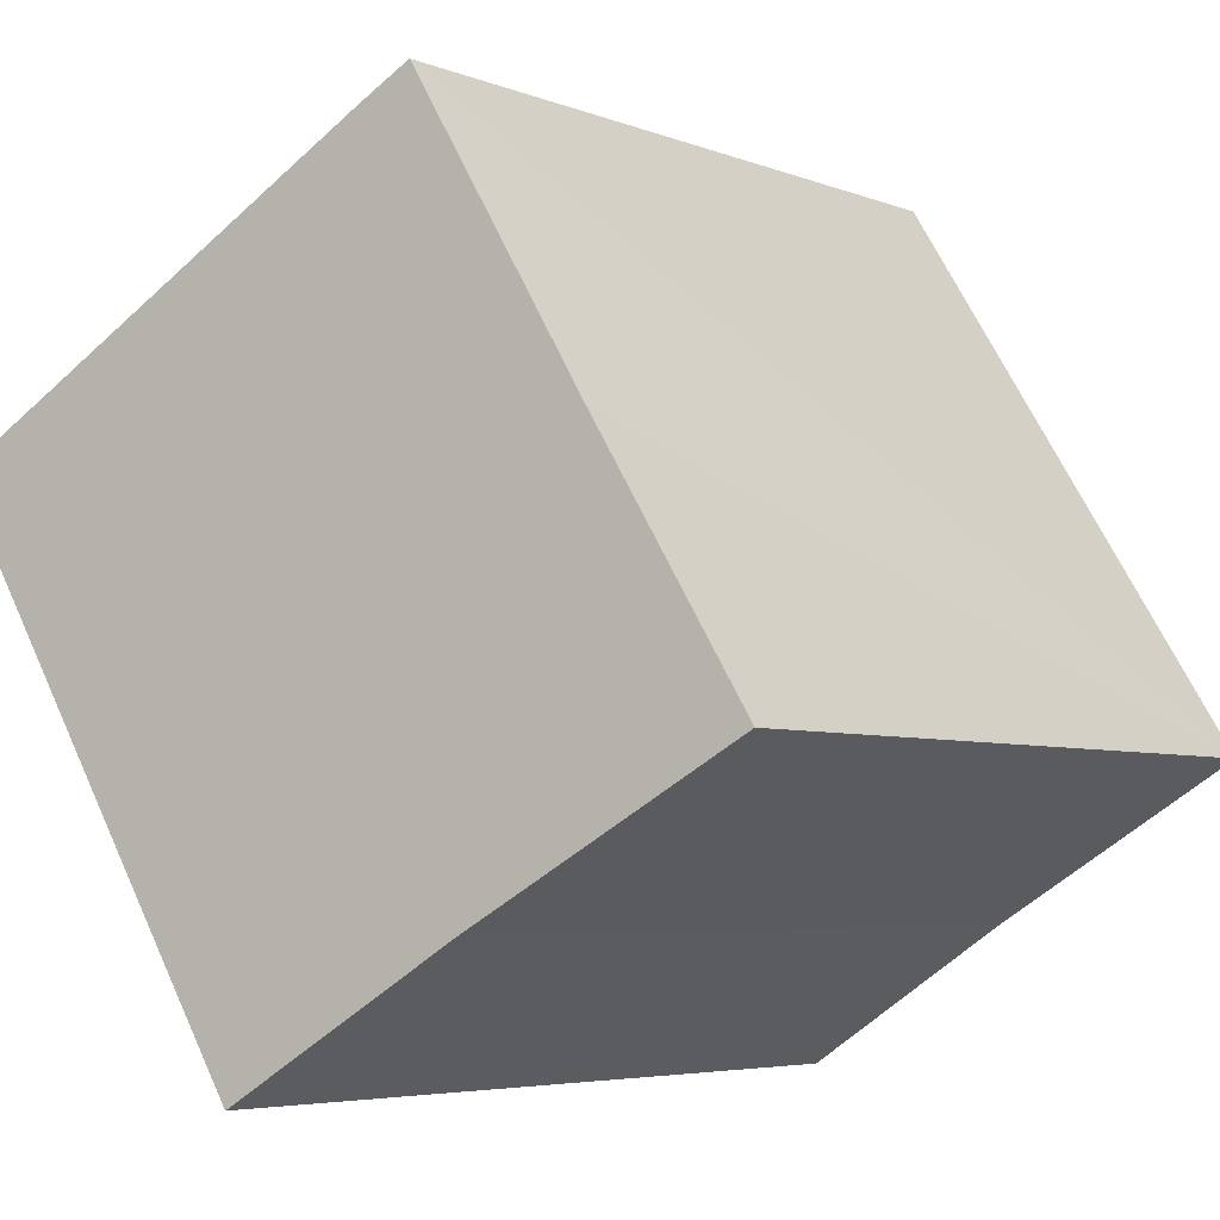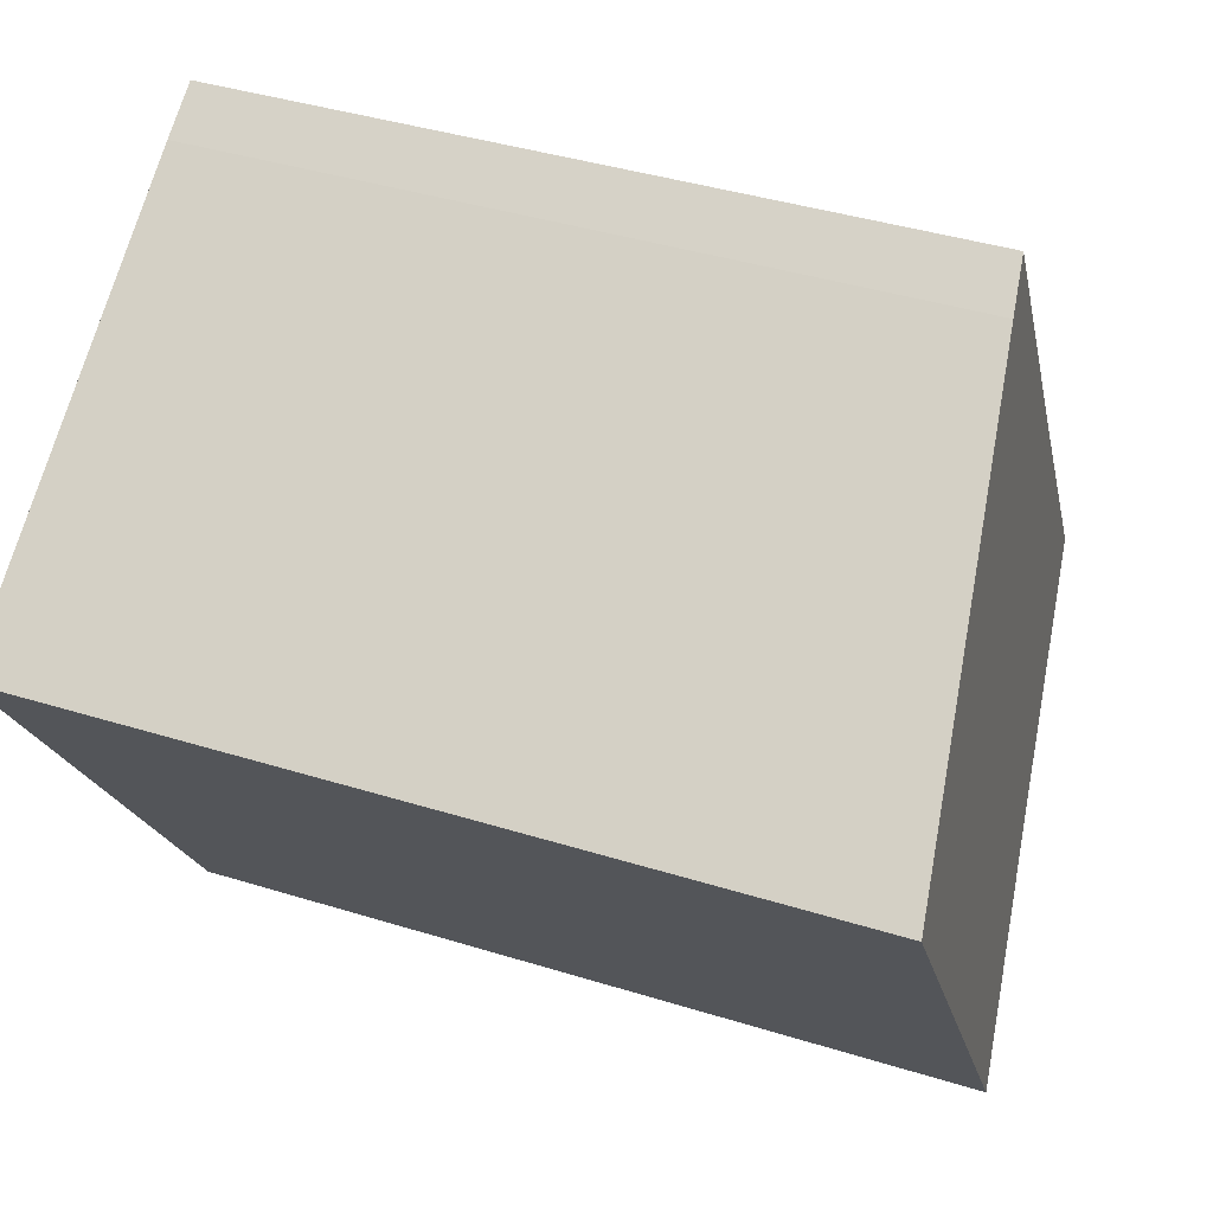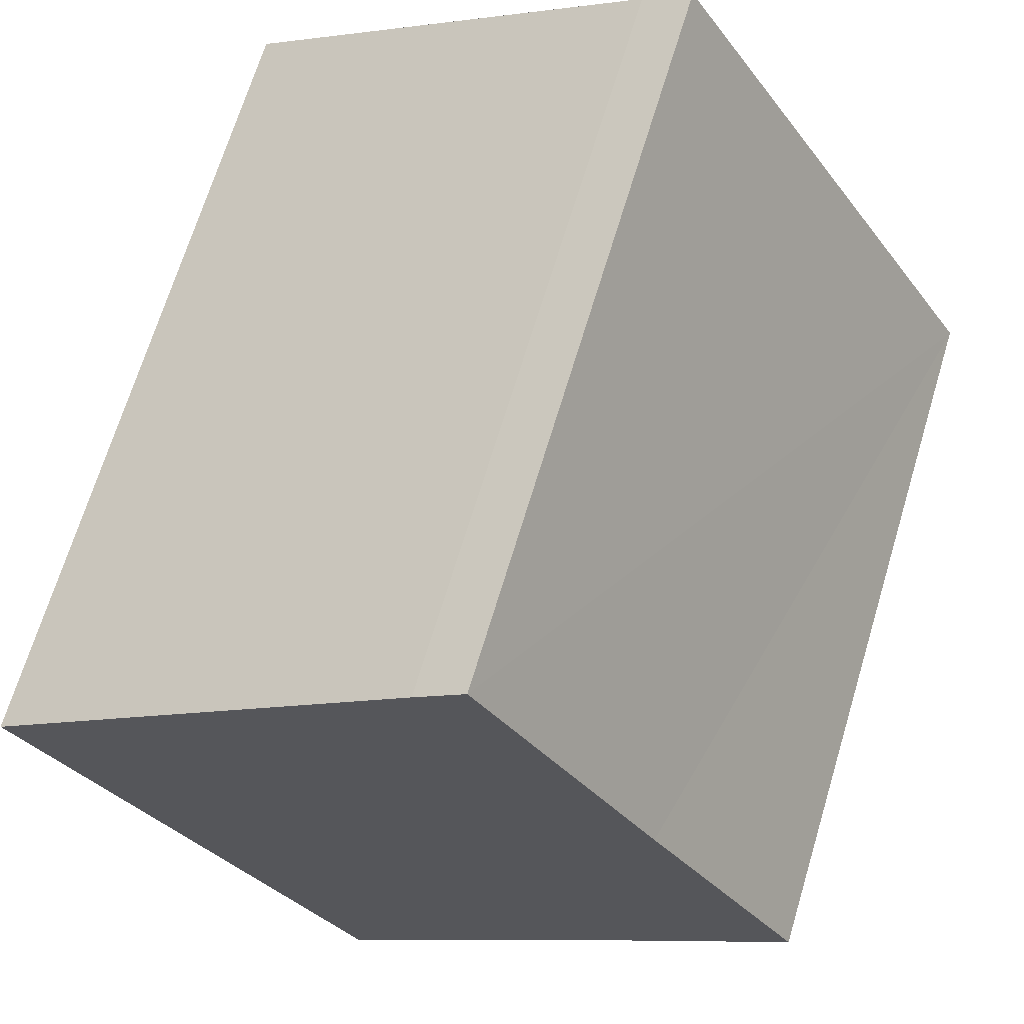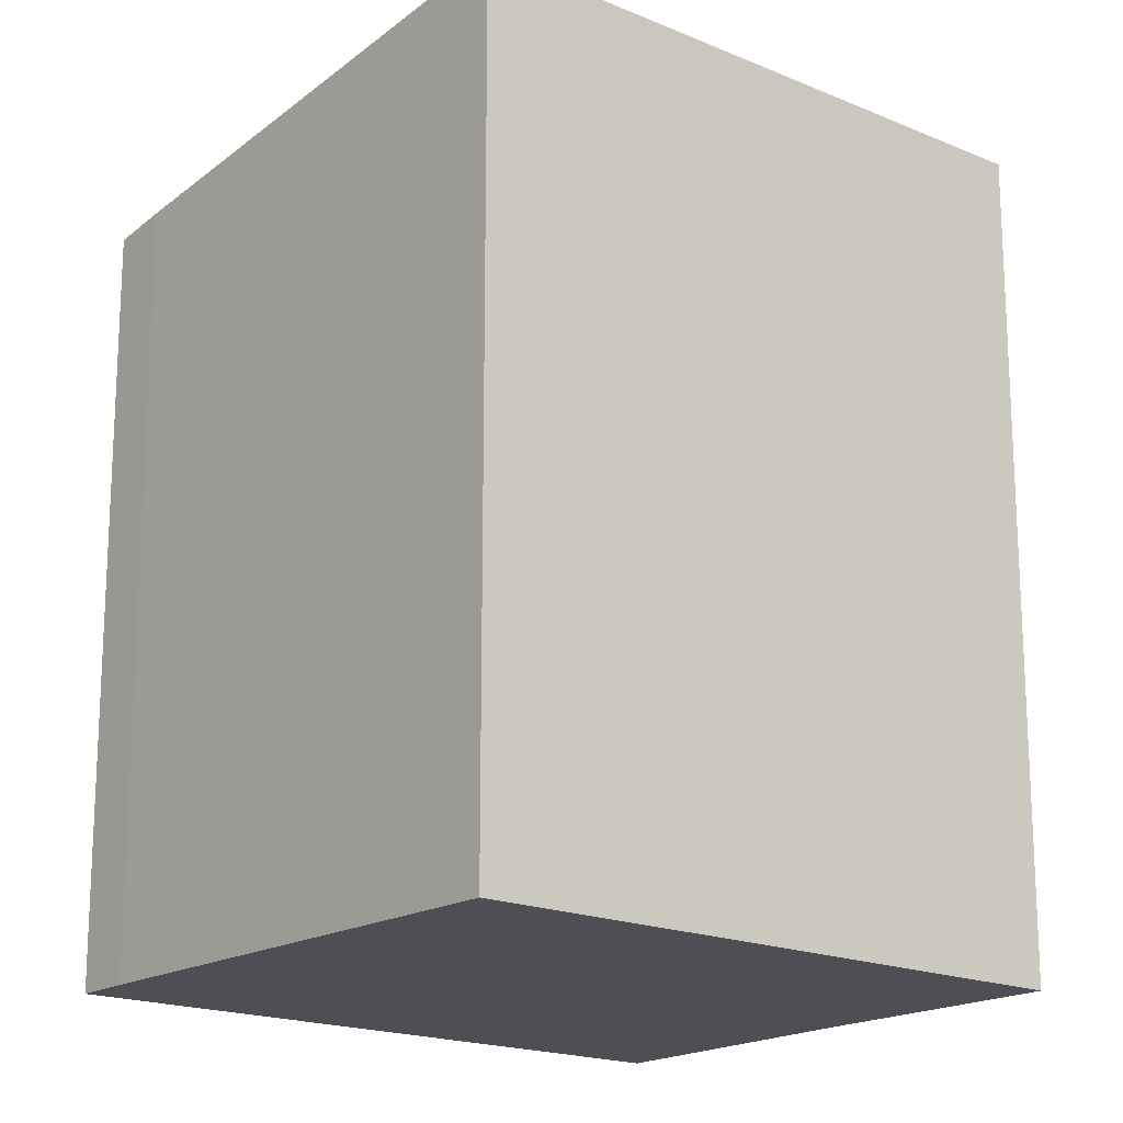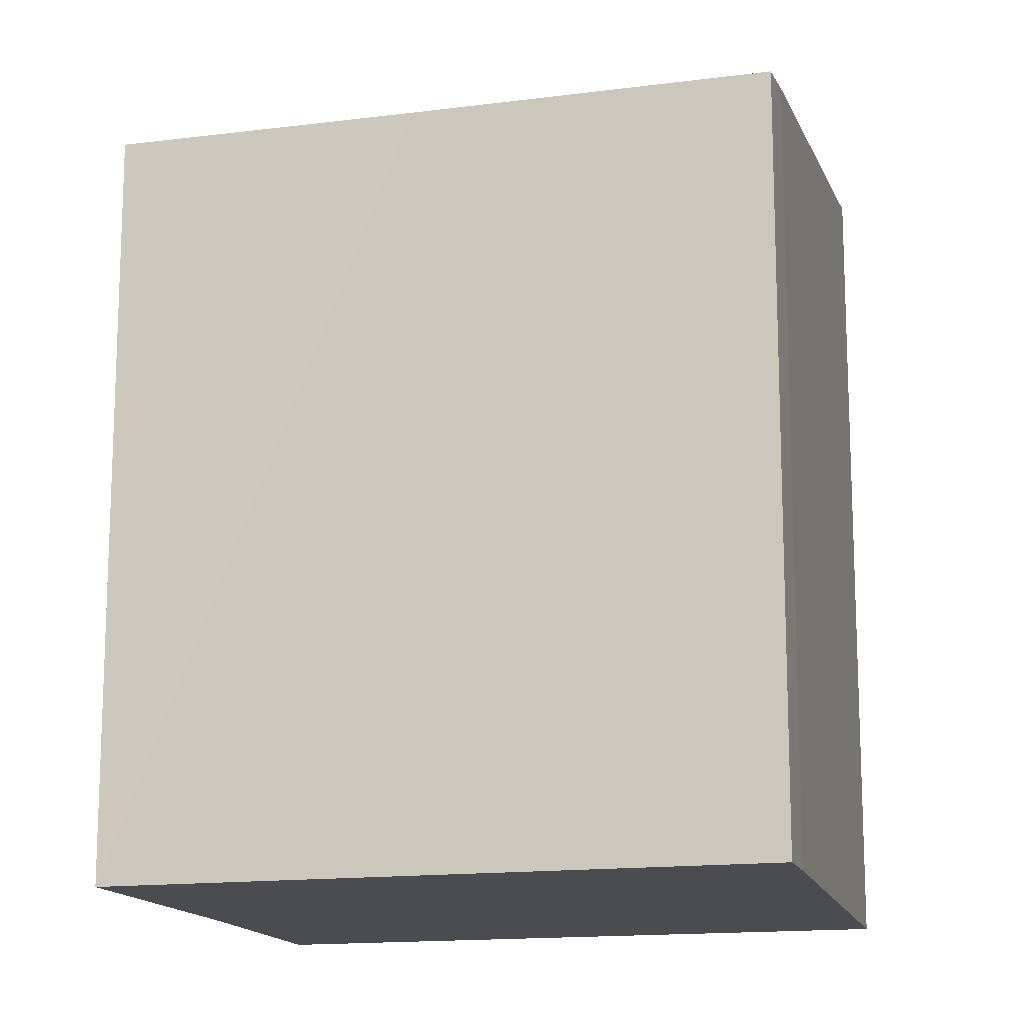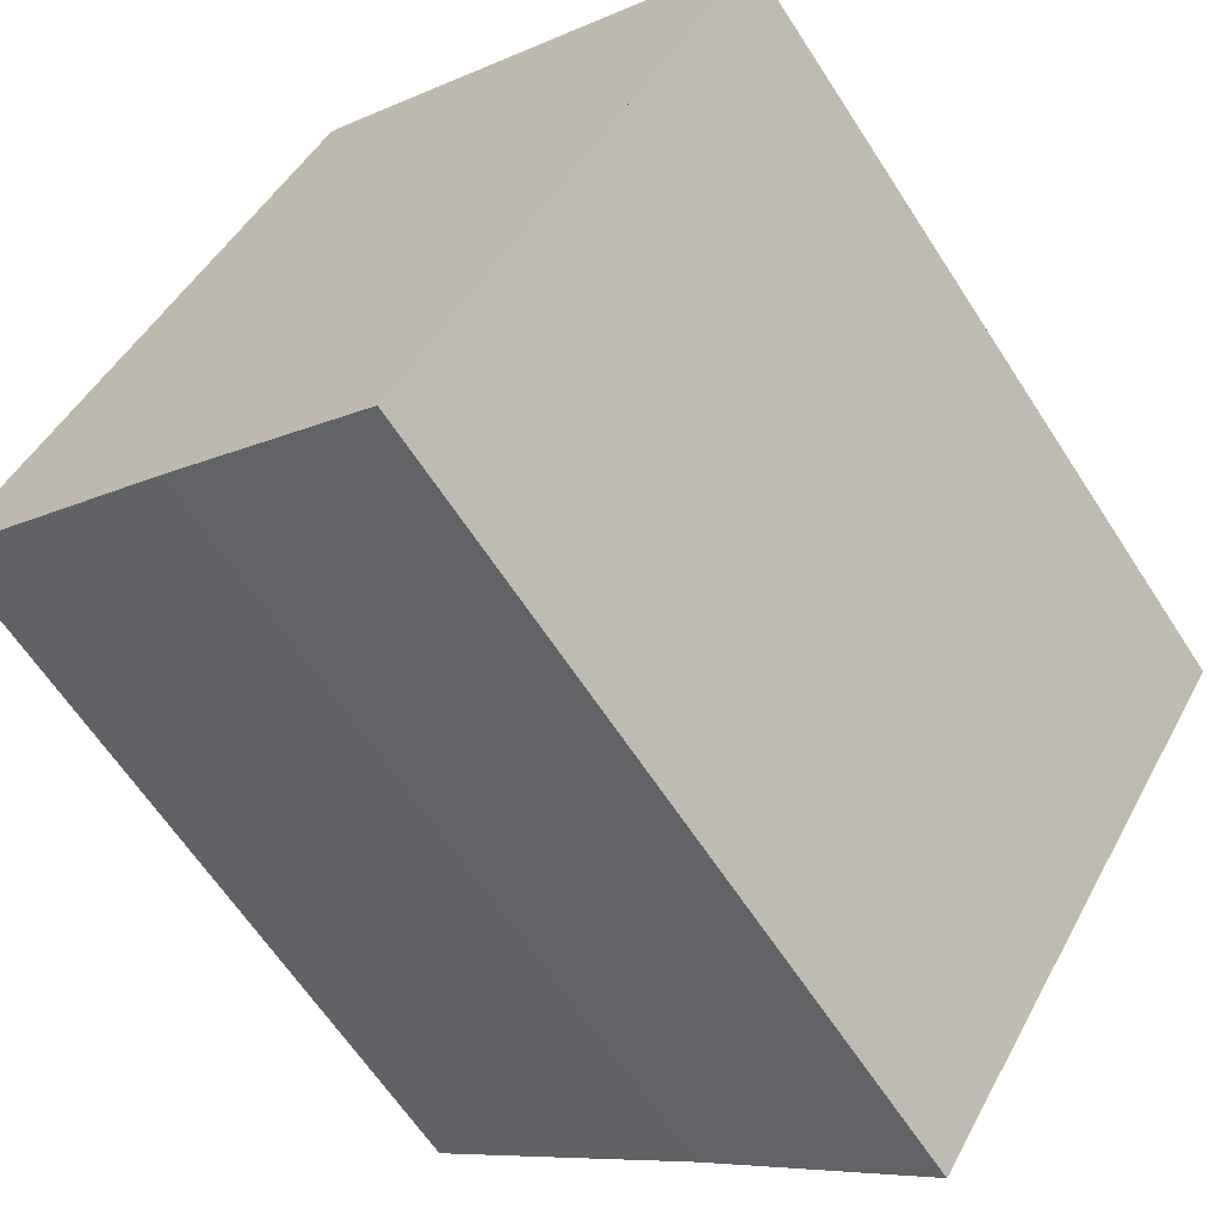
<metadata>
{"format":"obj","ext":"obj","renderer":"f3d","projection":"perspective","resolution":1024,"background":"white","views":[{"elev":-5.0,"azim":-141.0,"up":"+Z"},{"elev":40.2,"azim":111.0,"up":"+Z"},{"elev":68.6,"azim":-163.2,"up":"+Z"},{"elev":-18.3,"azim":82.7,"up":"+Y"},{"elev":-14.9,"azim":-42.5,"up":"+Y"},{"elev":-63.4,"azim":32.9,"up":"+Z"}]}
</metadata>
<code>
v  0.051 7.112 0.081
v  1.914 7.411 -1.158
v  0 7.112 4.355e-16
v  2.445 7.494 -1.479
v  7.413 7.828 1.779
v  4.508 7.823 -2.818
v  1.122 7.113 1.779
v  1.539 7.114 2.44
v  3.314 7.112 5.329
v  7.78 7.829 2.36
v  4.195 7.252 4.756
v  3.789 7.187 5.027
v  0 0 0
v  3.314 -3.263e-16 5.329
v  0.051 -4.96e-18 0.081
v  1.122 -1.089e-16 1.779
v  1.539 -1.494e-16 2.44
v  3.789 -3.078e-16 5.027
v  7.78 -1.445e-16 2.36
v  4.195 -2.912e-16 4.756
v  4.508 1.726e-16 -2.818
v  7.413 -1.089e-16 1.779
v  2.445 9.056e-17 -1.479
v  1.914 7.091e-17 -1.158
g defaultobject
f 1 2 3
f 2 1 4
f 4 5 6
f 5 4 1
f 5 1 7
f 5 7 8
f 5 8 9
f 5 9 10
f 10 9 11
f 11 9 12
f 13 1 3
f 1 13 7
f 7 13 8
f 8 13 9
f 9 13 14
f 14 13 15
f 14 15 16
f 14 16 17
f 9 18 12
f 18 9 14
f 11 19 10
f 19 11 12
f 19 12 18
f 19 18 20
f 19 5 10
f 5 19 6
f 6 19 21
f 21 19 22
f 21 4 6
f 4 21 23
f 23 2 4
f 2 23 3
f 3 23 13
f 13 23 24
f 17 18 14
f 18 17 20
f 20 17 19
f 19 17 16
f 19 16 15
f 19 15 22
f 22 15 21
f 21 15 23
f 23 15 13
f 23 13 24

</code>
